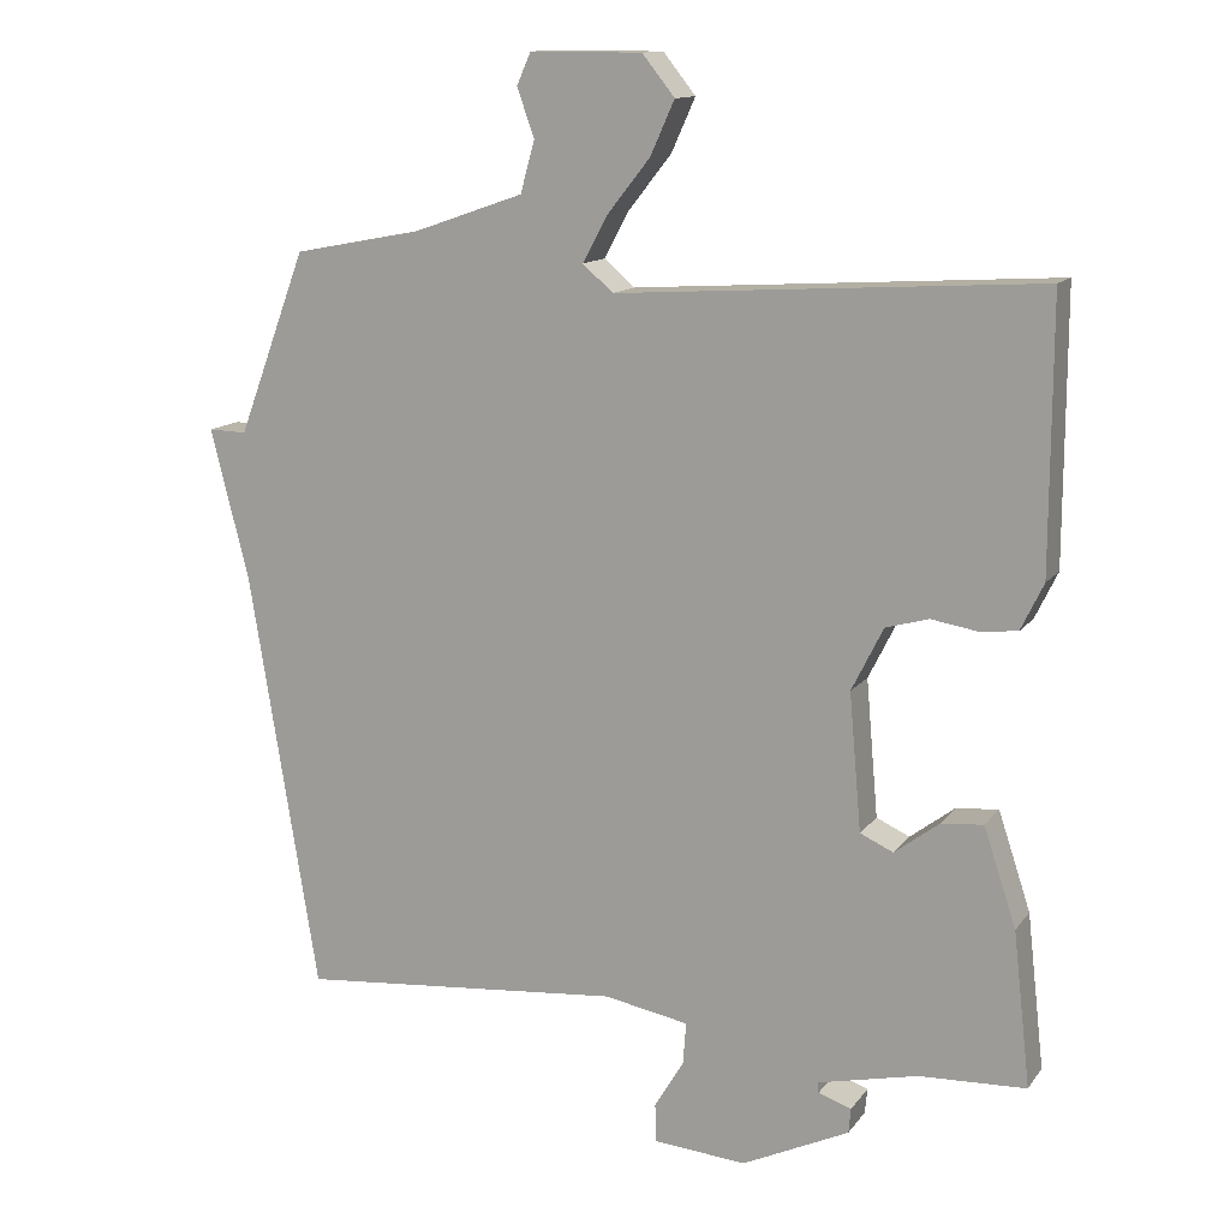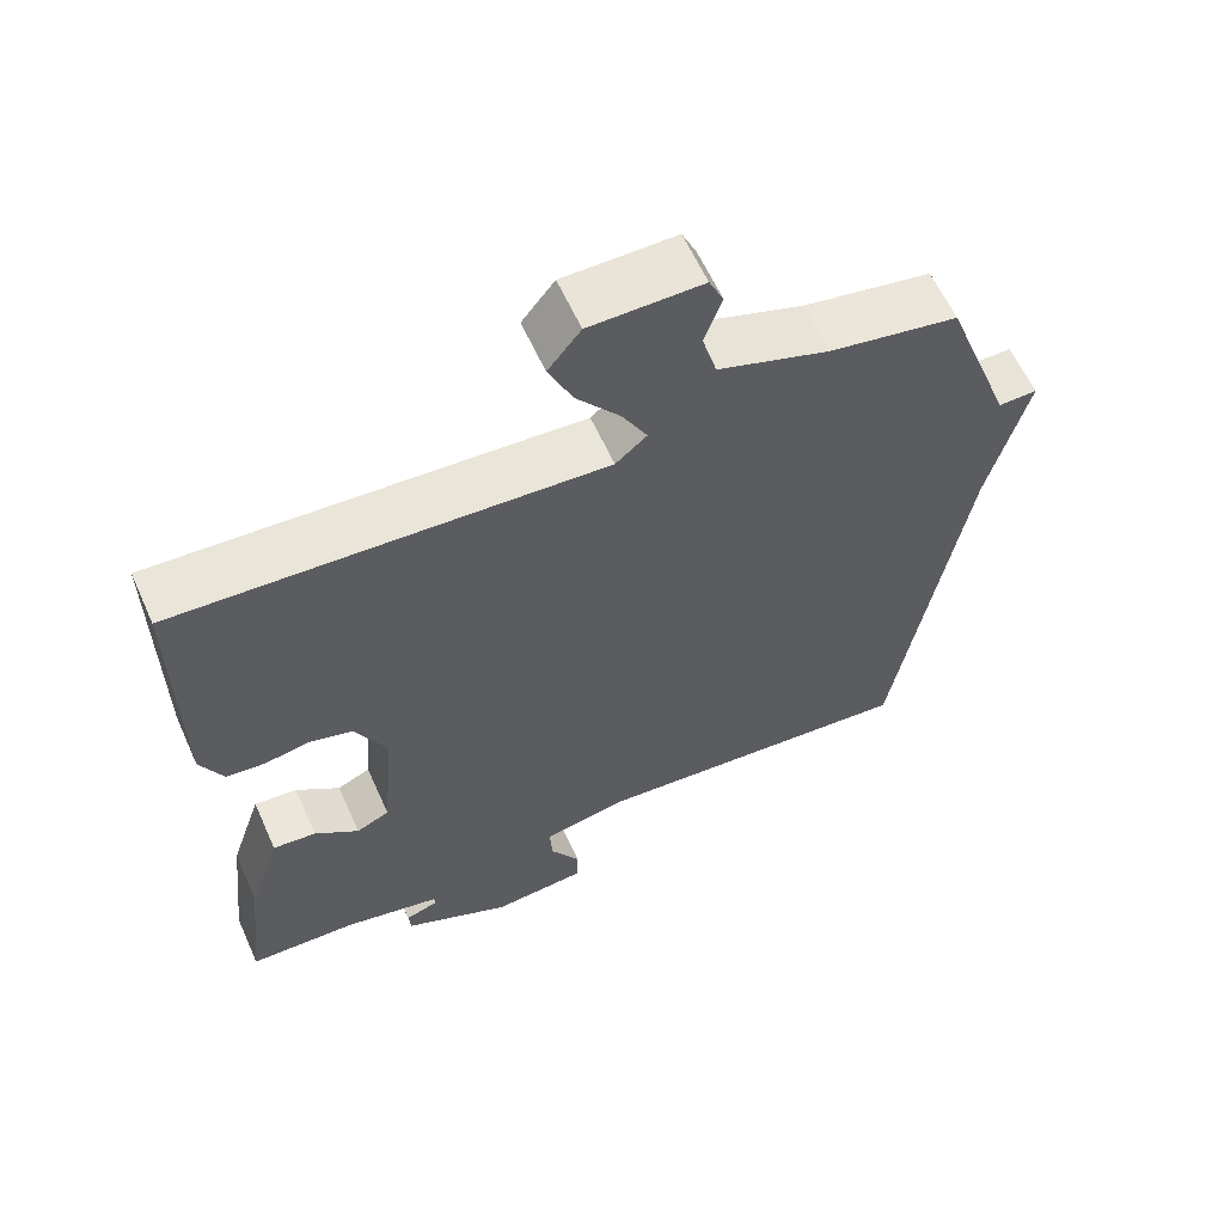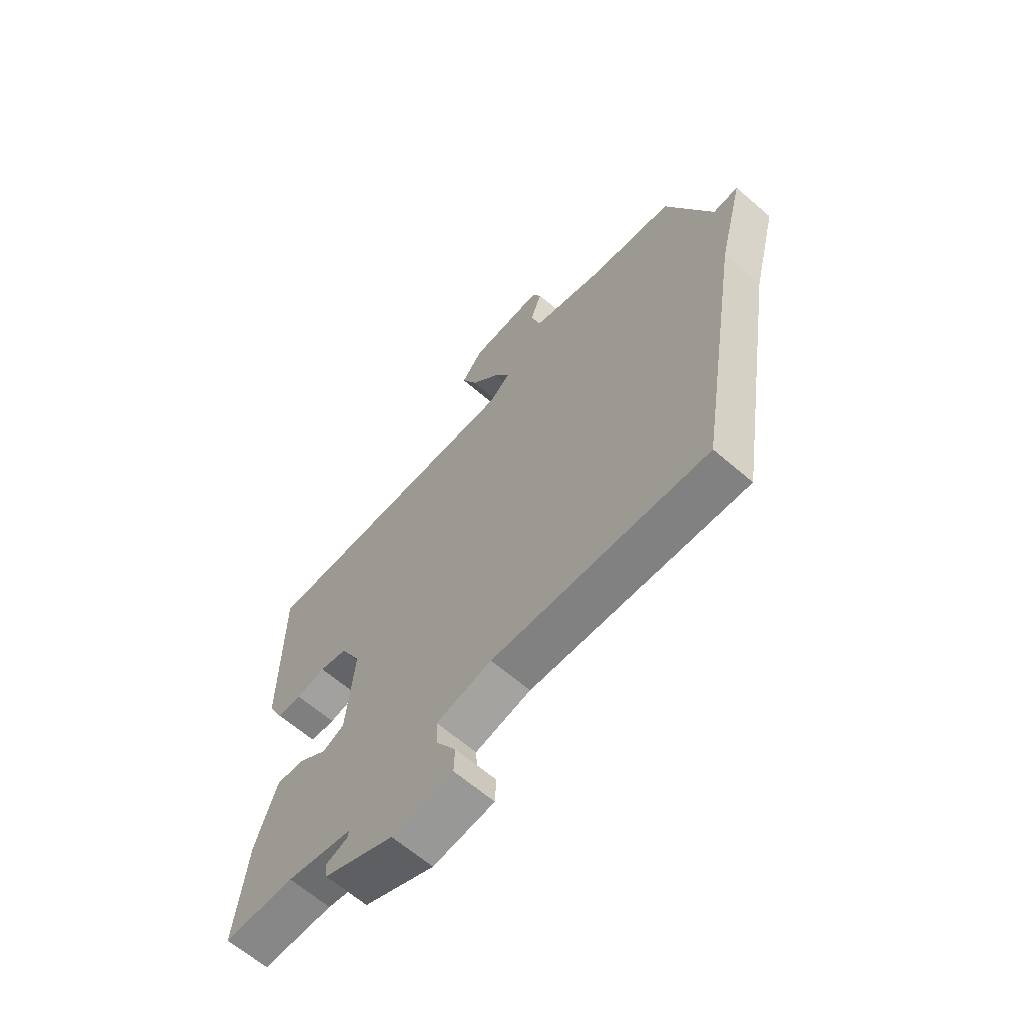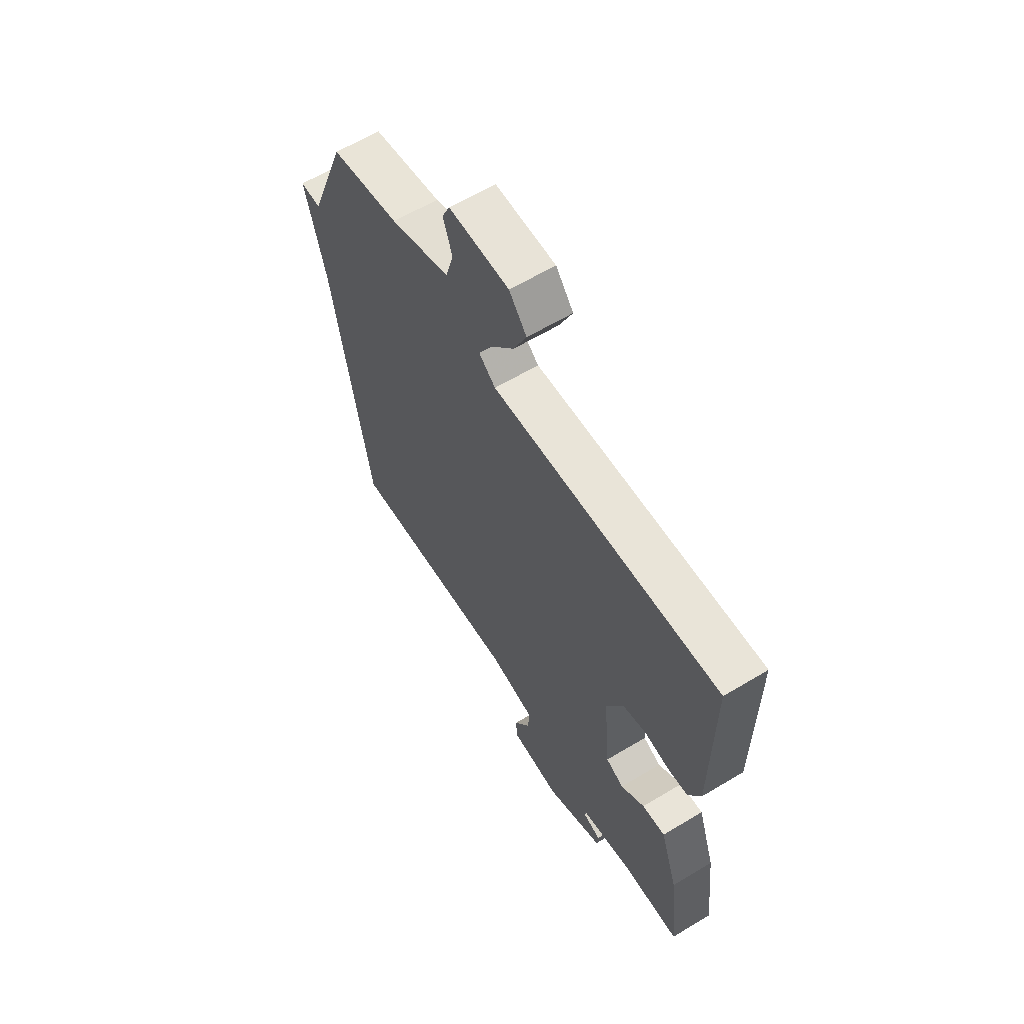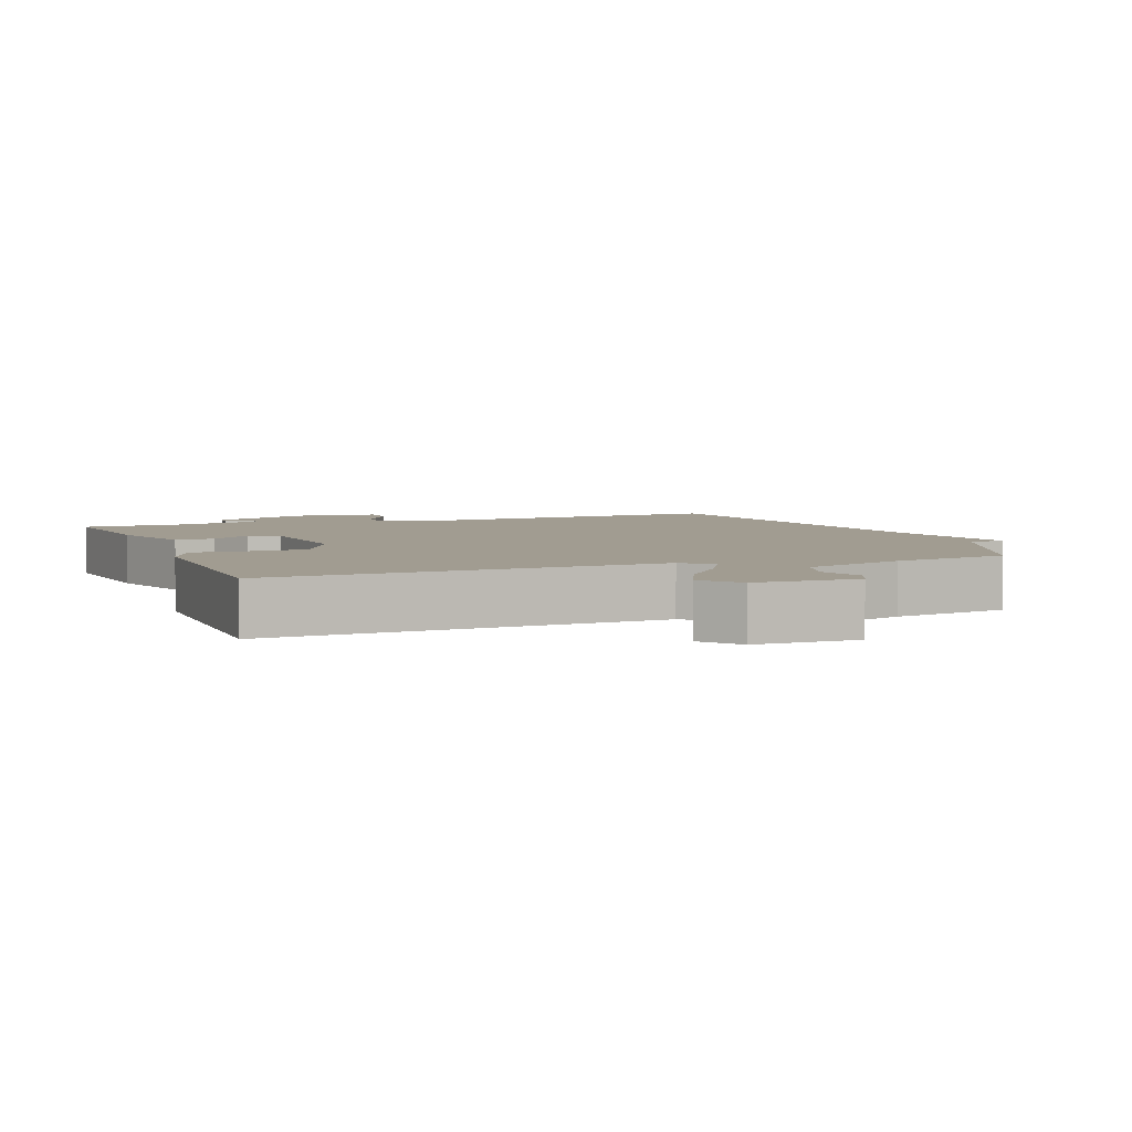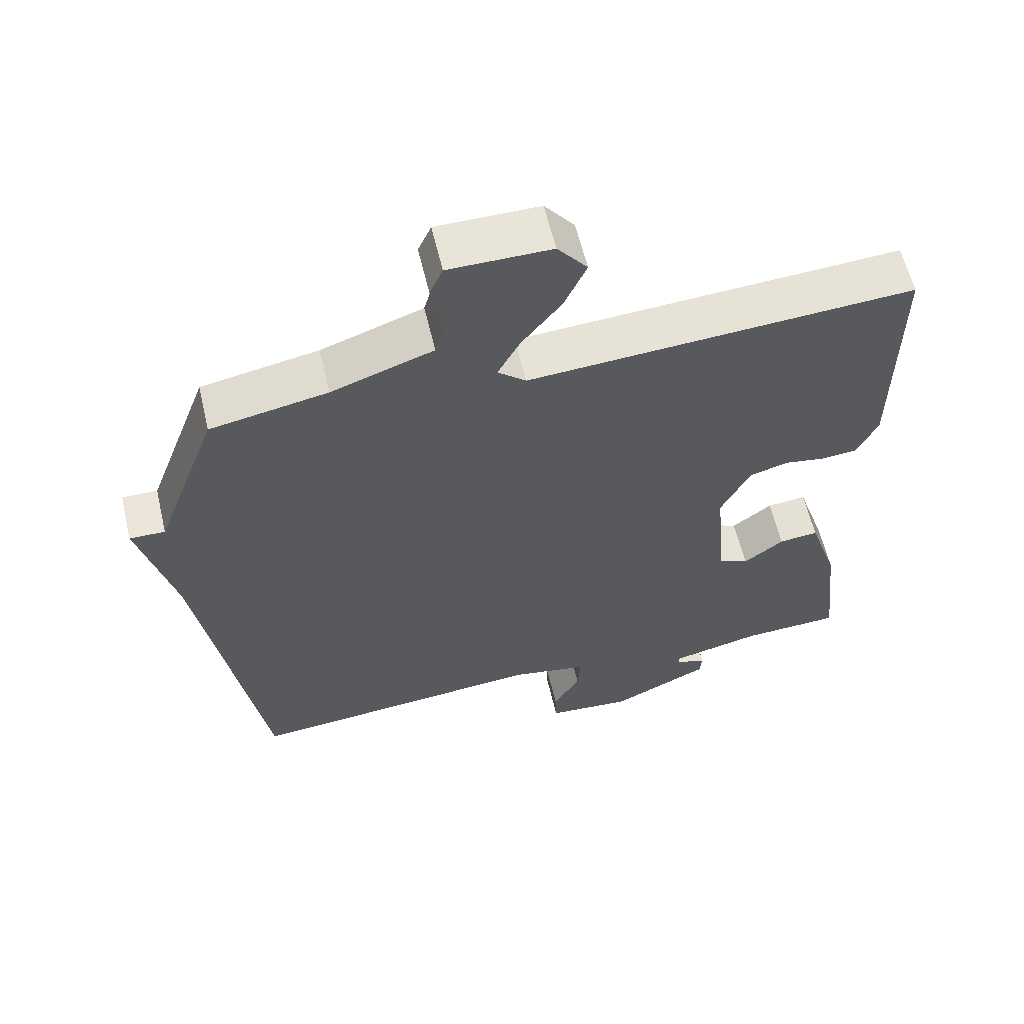
<metadata>
{"format":"obj","ext":"obj","renderer":"f3d","projection":"perspective","resolution":1024,"background":"white","views":[{"elev":13.0,"azim":-157.4,"up":"+Z"},{"elev":61.0,"azim":-24.2,"up":"+Z"},{"elev":-64.6,"azim":49.1,"up":"+Z"},{"elev":62.0,"azim":-121.4,"up":"+Z"},{"elev":4.5,"azim":-20.6,"up":"+Y"},{"elev":60.1,"azim":166.7,"up":"+Z"}]}
</metadata>
<code>
v 0.5 0.07 0.5
v 0.591 0.07 0.257
v 0.642 0.07 0.258
v 0.591 0.07 0.057
v 0.5 0.07 -0.5
v 0.068 0.07 -0.462
v -0.044 0.07 -0.483
v -0.04 0.07 -0.539
v -0.001 0.07 -0.604
v -0.003 0.07 -0.655
v -0.126 0.07 -0.665
v -0.268 0.07 -0.598
v -0.271 0.07 -0.565
v -0.227 0.07 -0.55
v -0.226 0.07 -0.536
v -0.358 0.07 -0.506
v -0.5 0.07 -0.5
v -0.477 0.07 -0.295
v -0.434 0.07 -0.165
v -0.377 0.07 -0.171
v -0.319 0.07 -0.215
v -0.275 0.07 -0.195
v -0.259 0.07 -0.013
v -0.301 0.07 0.071
v -0.358 0.07 0.087
v -0.418 0.07 0.077
v -0.469 0.07 0.082
v -0.499 0.07 0.144
v -0.5 0.07 0.5
v 0.059 0.07 0.465
v 0.1 0.07 0.5
v 0.067 0.07 0.561
v 0.01 0.07 0.633
v -0.022 0.07 0.704
v 0.021 0.07 0.758
v 0.169 0.07 0.758
v 0.188 0.07 0.716
v 0.165 0.07 0.651
v 0.184 0.07 0.583
v 0.331 0.07 0.532
v 0.5 0 0.5
v 0.591 0 0.257
v 0.642 0 0.258
v 0.591 0 0.057
v 0.5 0 -0.5
v 0.068 0 -0.462
v -0.044 0 -0.483
v -0.04 0 -0.539
v -0.001 0 -0.604
v -0.003 0 -0.655
v -0.126 0 -0.665
v -0.268 0 -0.598
v -0.271 0 -0.565
v -0.227 0 -0.55
v -0.226 0 -0.536
v -0.358 0 -0.506
v -0.5 0 -0.5
v -0.477 0 -0.295
v -0.434 0 -0.165
v -0.377 0 -0.171
v -0.319 0 -0.215
v -0.275 0 -0.195
v -0.259 0 -0.013
v -0.301 0 0.071
v -0.358 0 0.087
v -0.418 0 0.077
v -0.469 0 0.082
v -0.499 0 0.144
v -0.5 0 0.5
v 0.059 0 0.465
v 0.1 0 0.5
v 0.067 0 0.561
v 0.01 0 0.633
v -0.022 0 0.704
v 0.021 0 0.758
v 0.169 0 0.758
v 0.188 0 0.716
v 0.165 0 0.651
v 0.184 0 0.583
v 0.331 0 0.532
f 36 37 38
f 35 36 38
f 34 35 38
f 33 34 38
f 32 33 38
f 31 32 38 39
f 28 29 30
f 27 28 30
f 26 27 30
f 25 26 30
f 24 25 30 31
f 31 39 40
f 24 31 40
f 23 24 40
f 19 20 21
f 18 19 21
f 17 18 21
f 16 17 21
f 15 16 21 22
f 12 13 14
f 11 12 14
f 10 11 14
f 9 10 14
f 8 9 14
f 7 8 14 15
f 4 5 6
f 4 6 7
f 3 4 7
f 2 3 7
f 22 23 40
f 15 22 40
f 7 15 40
f 2 7 40
f 1 2 40
f 78 77 76
f 78 76 75
f 78 75 74
f 78 74 73
f 78 73 72
f 79 78 72 71
f 70 69 68
f 70 68 67
f 70 67 66
f 70 66 65
f 71 70 65 64
f 80 79 71
f 80 71 64
f 80 64 63
f 61 60 59
f 61 59 58
f 61 58 57
f 61 57 56
f 62 61 56 55
f 54 53 52
f 54 52 51
f 54 51 50
f 54 50 49
f 54 49 48
f 55 54 48 47
f 46 45 44
f 47 46 44
f 47 44 43
f 47 43 42
f 80 63 62
f 80 62 55
f 80 55 47
f 80 47 42
f 80 42 41
f 1 41 42 2
f 2 42 43 3
f 3 43 44 4
f 4 44 45 5
f 5 45 46 6
f 6 46 47 7
f 7 47 48 8
f 8 48 49 9
f 9 49 50 10
f 10 50 51 11
f 11 51 52 12
f 12 52 53 13
f 13 53 54 14
f 14 54 55 15
f 15 55 56 16
f 16 56 57 17
f 17 57 58 18
f 18 58 59 19
f 19 59 60 20
f 20 60 61 21
f 21 61 62 22
f 22 62 63 23
f 23 63 64 24
f 24 64 65 25
f 25 65 66 26
f 26 66 67 27
f 27 67 68 28
f 28 68 69 29
f 29 69 70 30
f 30 70 71 31
f 31 71 72 32
f 32 72 73 33
f 33 73 74 34
f 34 74 75 35
f 35 75 76 36
f 36 76 77 37
f 37 77 78 38
f 38 78 79 39
f 39 79 80 40
f 40 80 41 1

</code>
